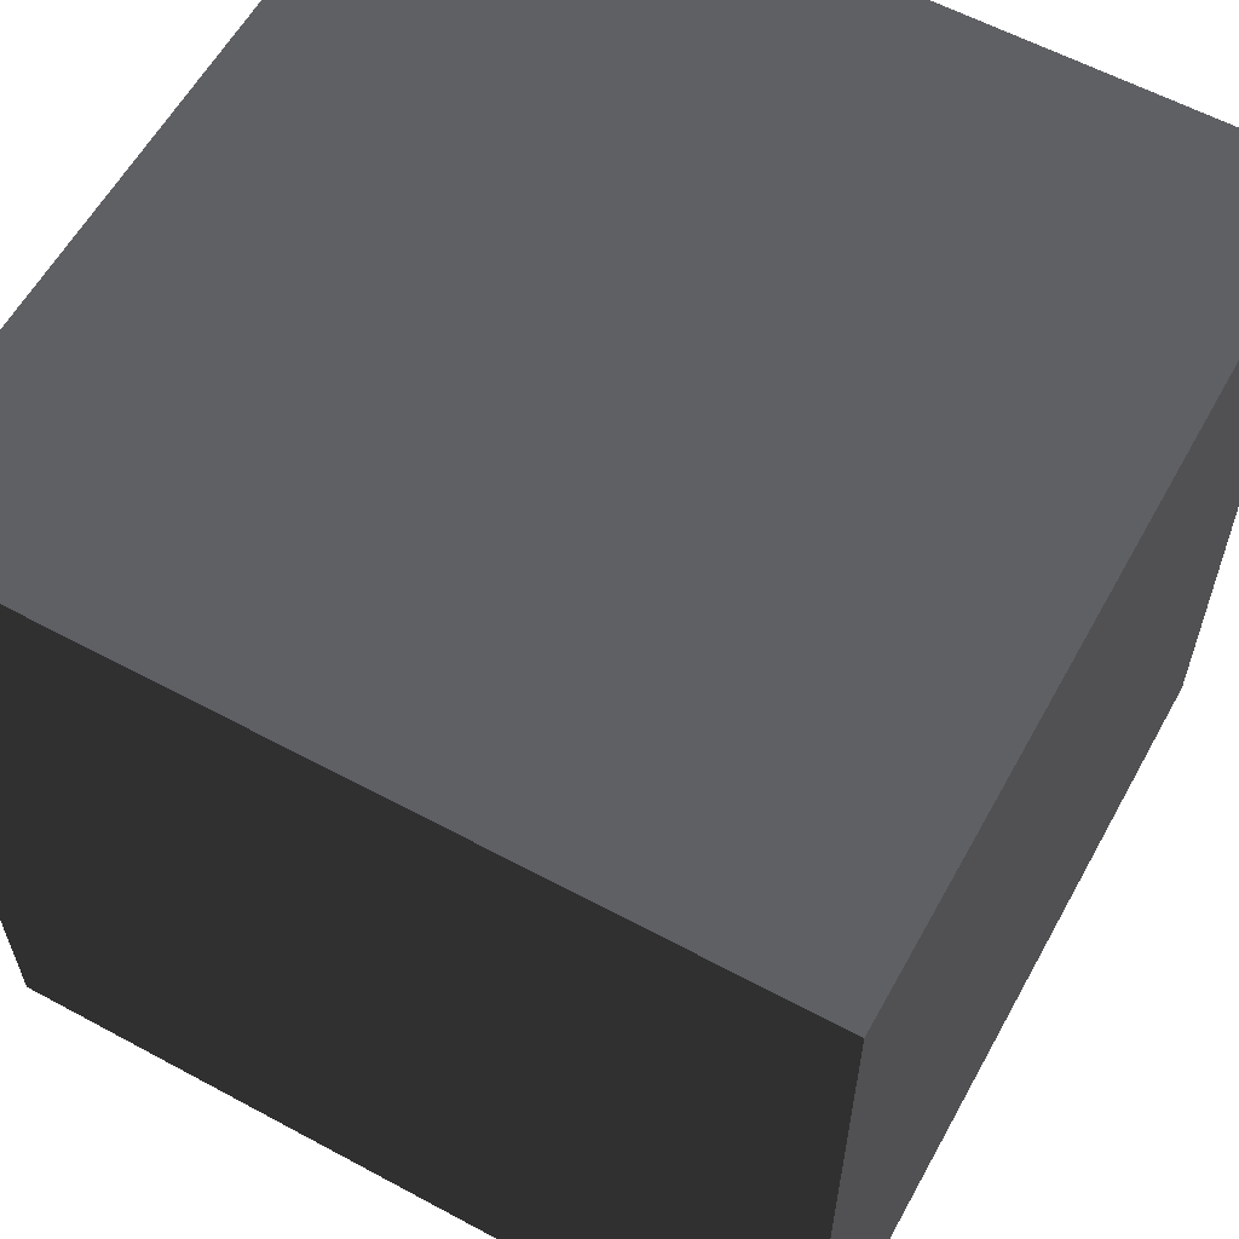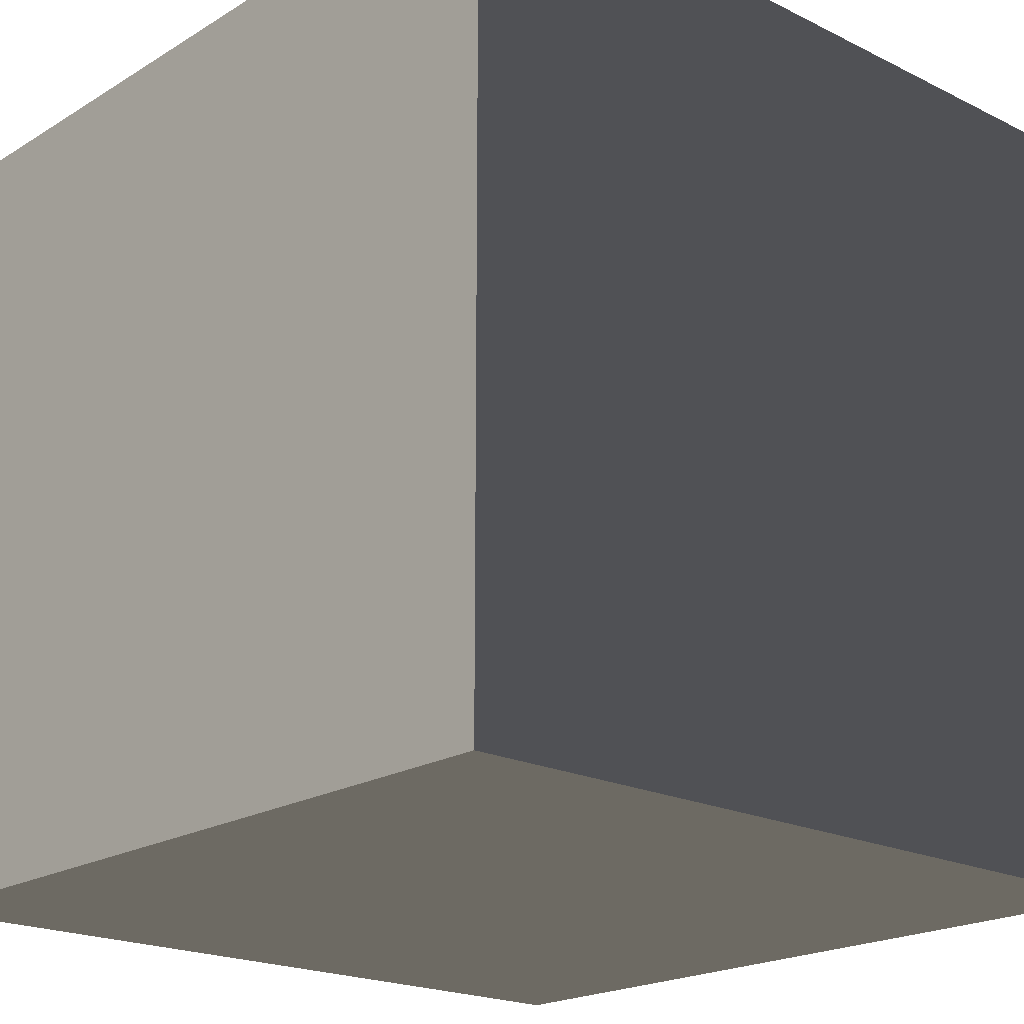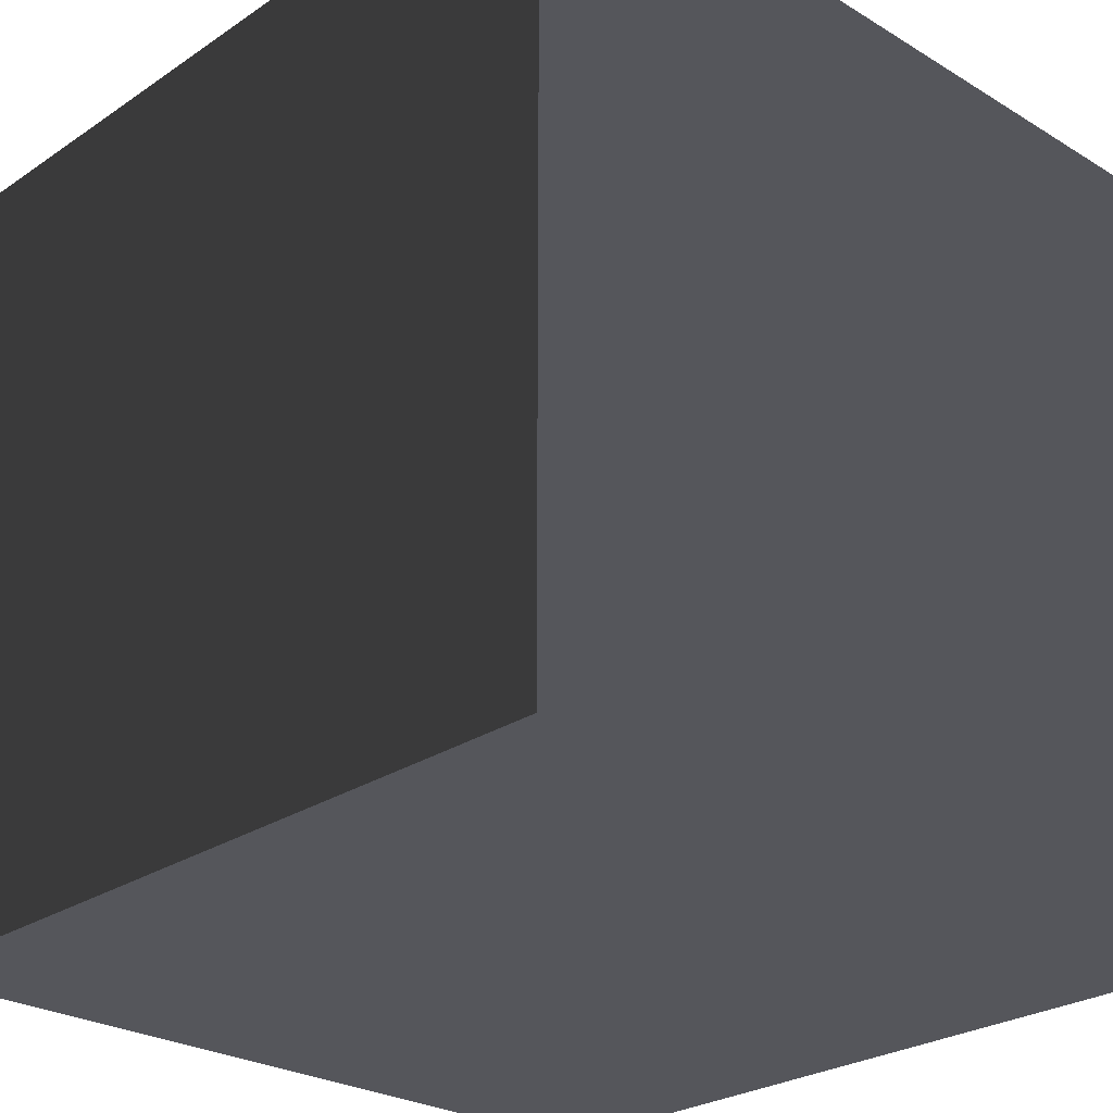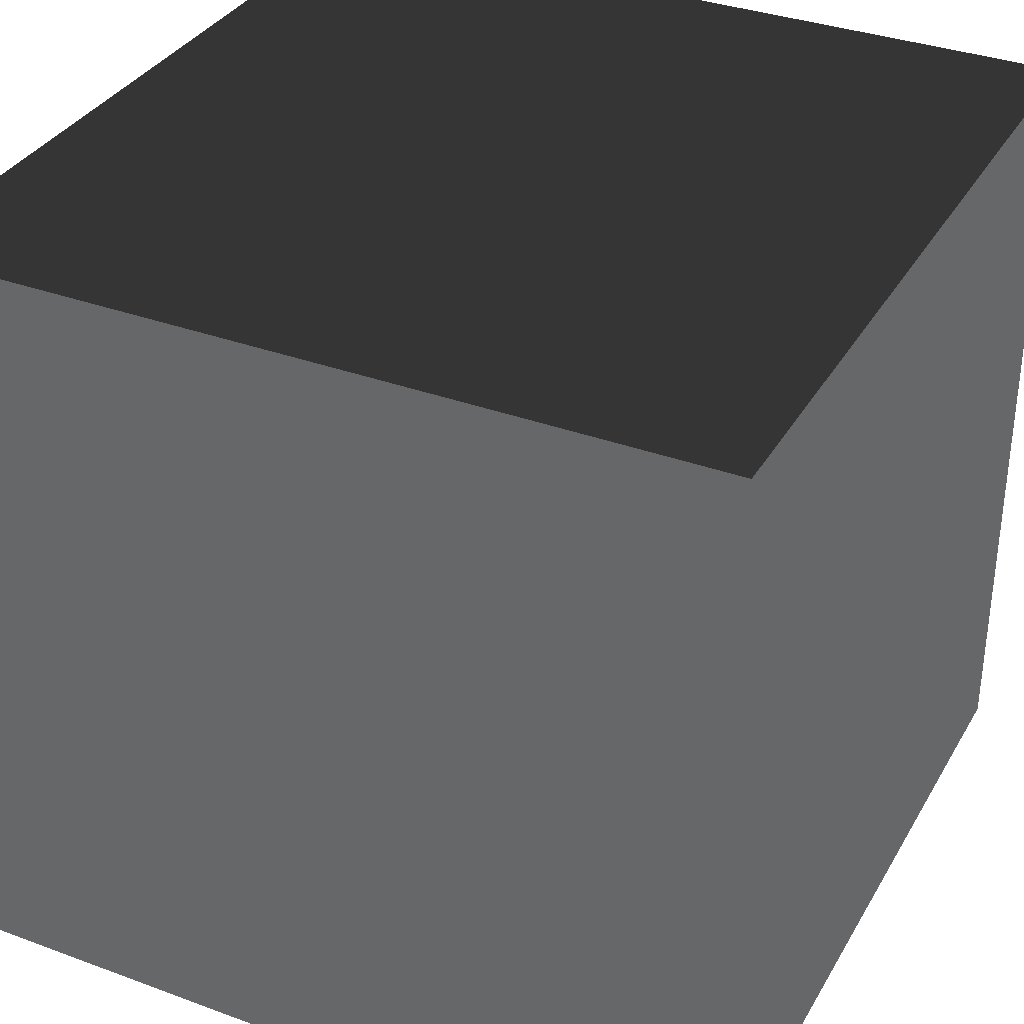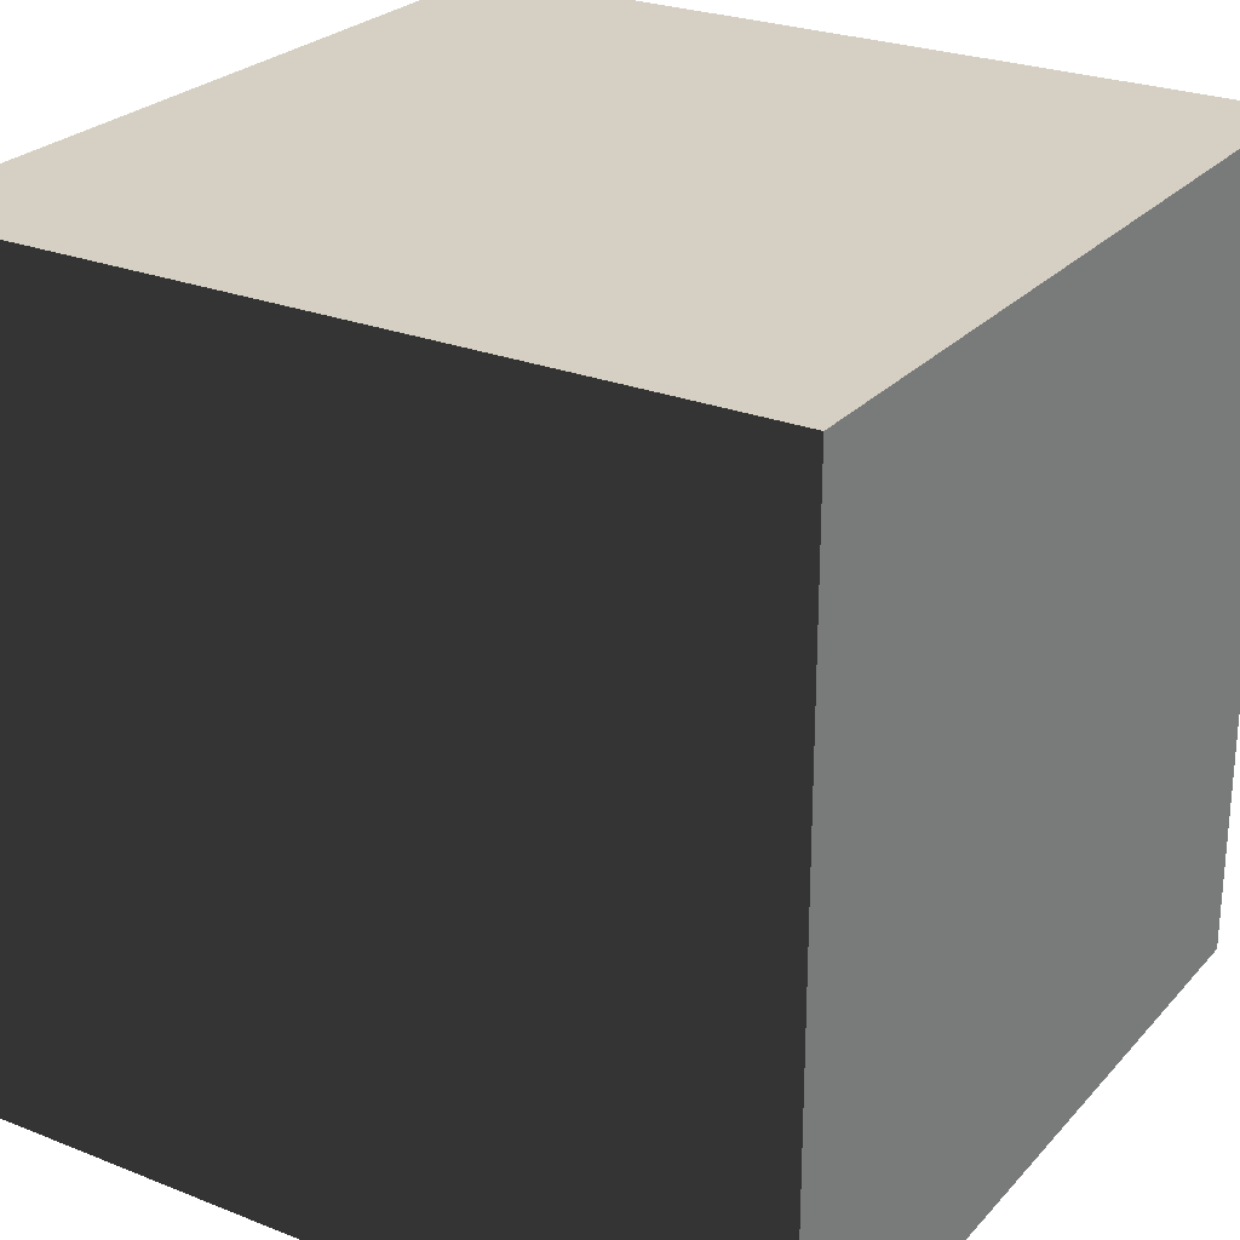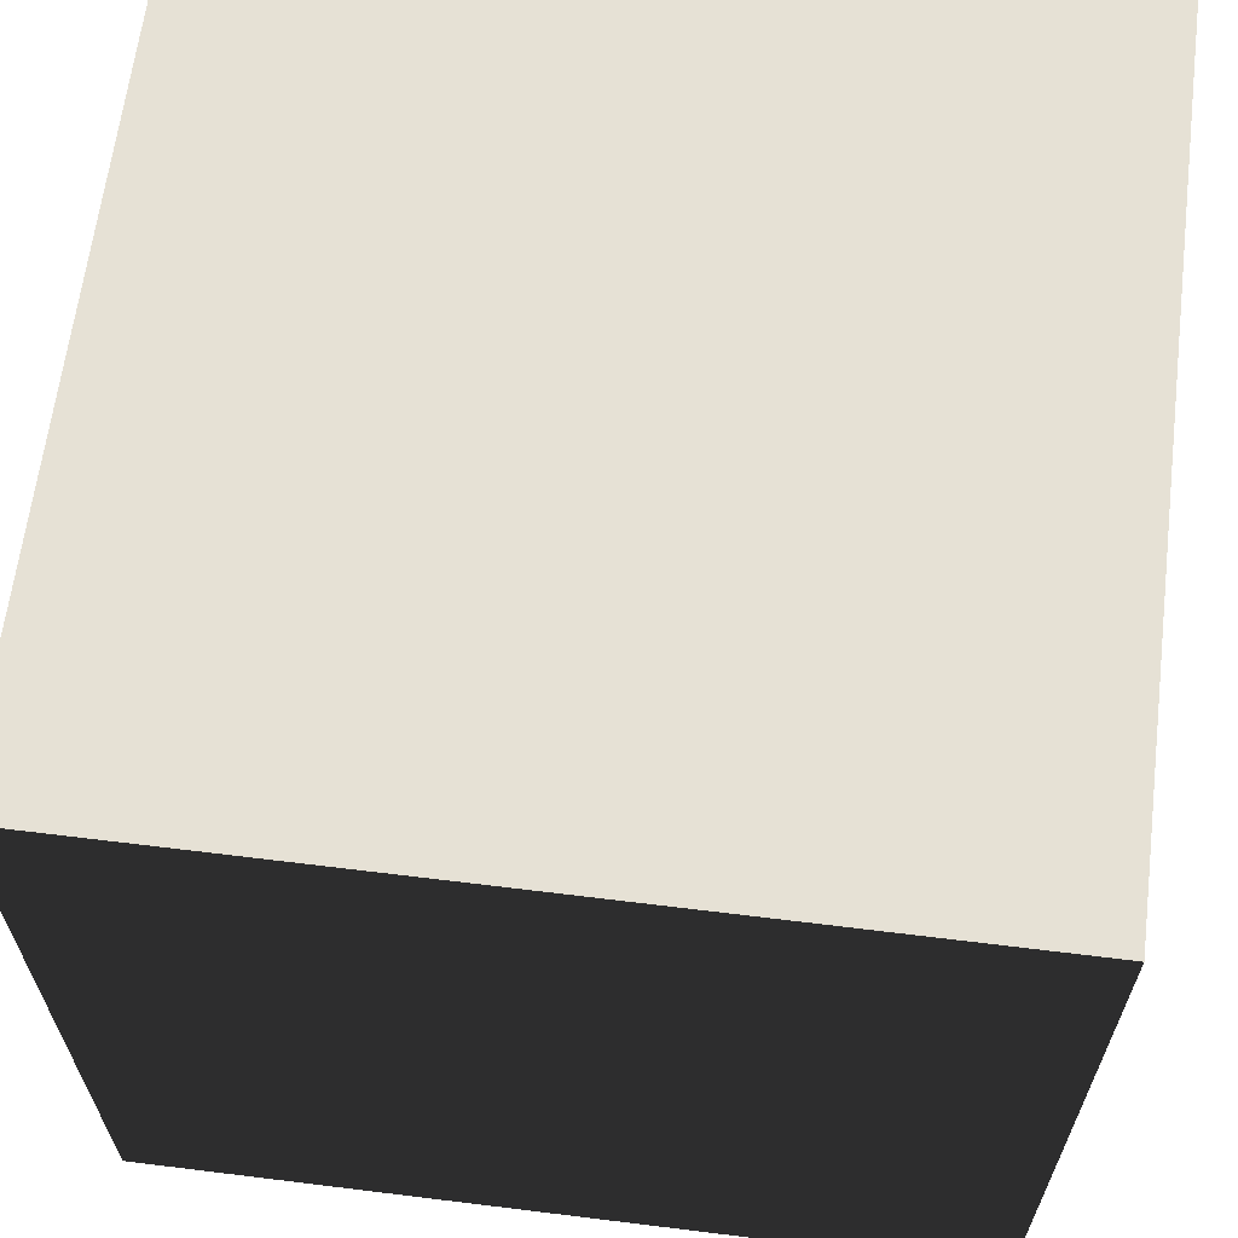
<metadata>
{"format":"obj","ext":"obj","renderer":"f3d","projection":"perspective","resolution":1024,"background":"white","views":[{"elev":59.8,"azim":-61.1,"up":"+Z"},{"elev":-20.2,"azim":-132.1,"up":"+Z"},{"elev":-26.3,"azim":46.4,"up":"+Y"},{"elev":34.6,"azim":26.3,"up":"+Z"},{"elev":26.0,"azim":-58.0,"up":"+Y"},{"elev":64.1,"azim":97.1,"up":"+Y"}]}
</metadata>
<code>
v  5.5  0  1.5
v  8.5  0  1.5
v  5.5  0  -1.5
v  8.5  0  -1.5
v  5.5  3  1.5
v  8.5  3  1.5
v  5.5  3  -1.5
v  8.5  3  -1.5
g Pau_Box
f 1 3 4
f 4 2 1
f 5 6 8
f 8 7 5
f 1 2 6
f 6 5 1
f 2 4 8
f 8 6 2
f 4 3 7
f 7 8 4
f 3 1 5
f 5 7 3

</code>
